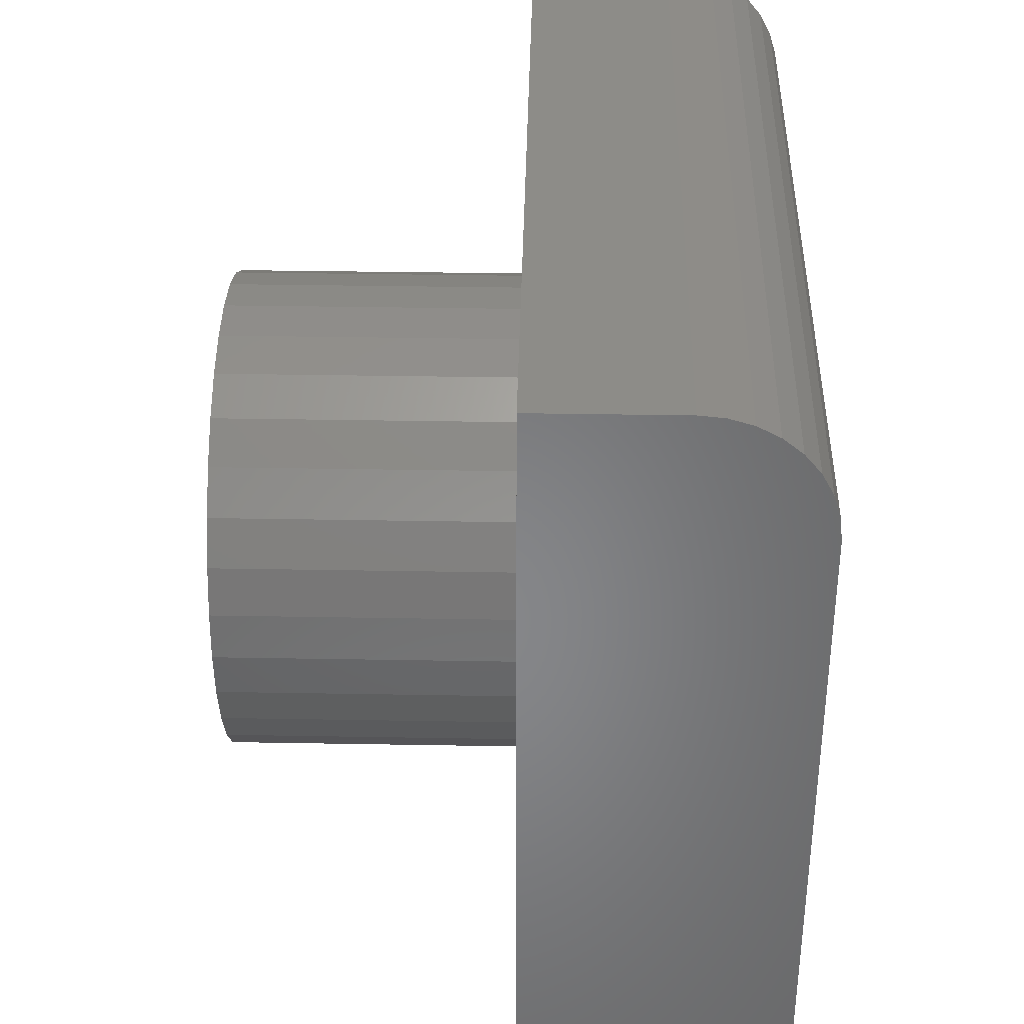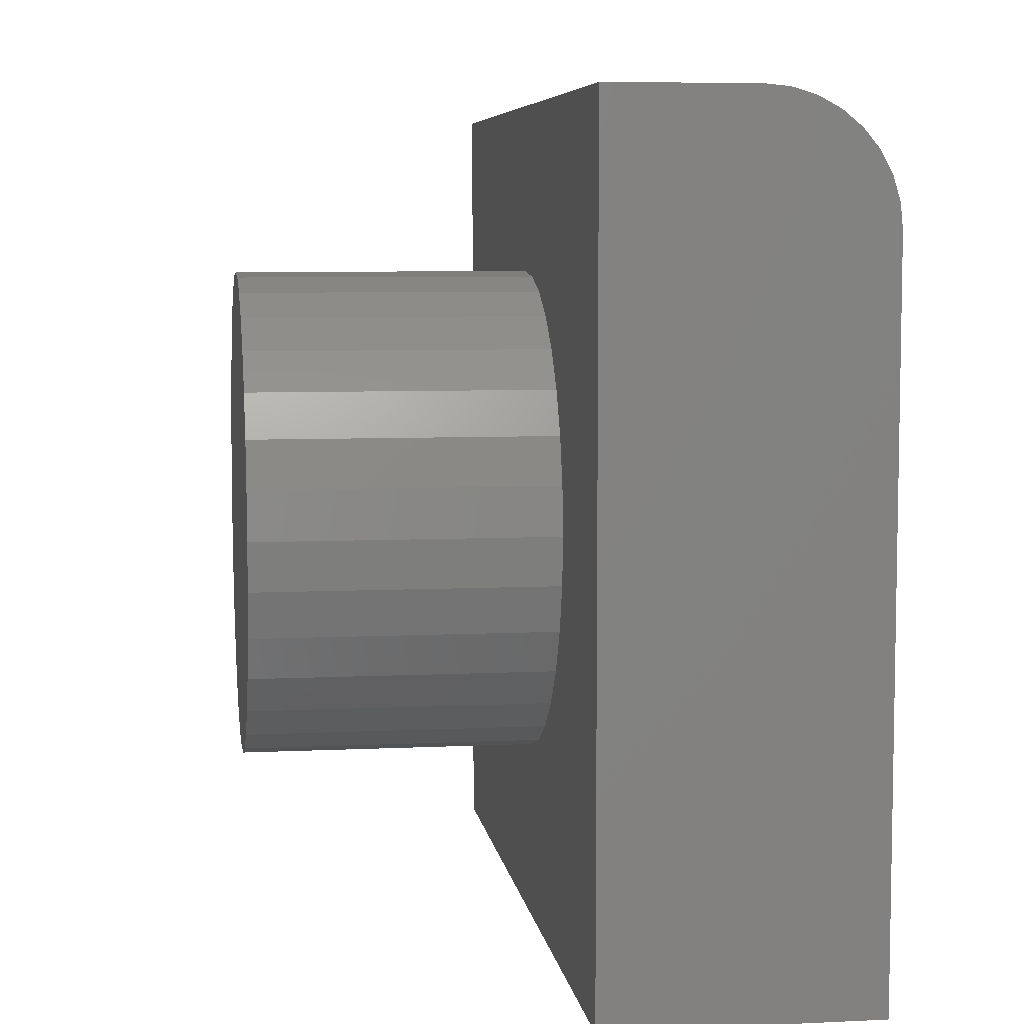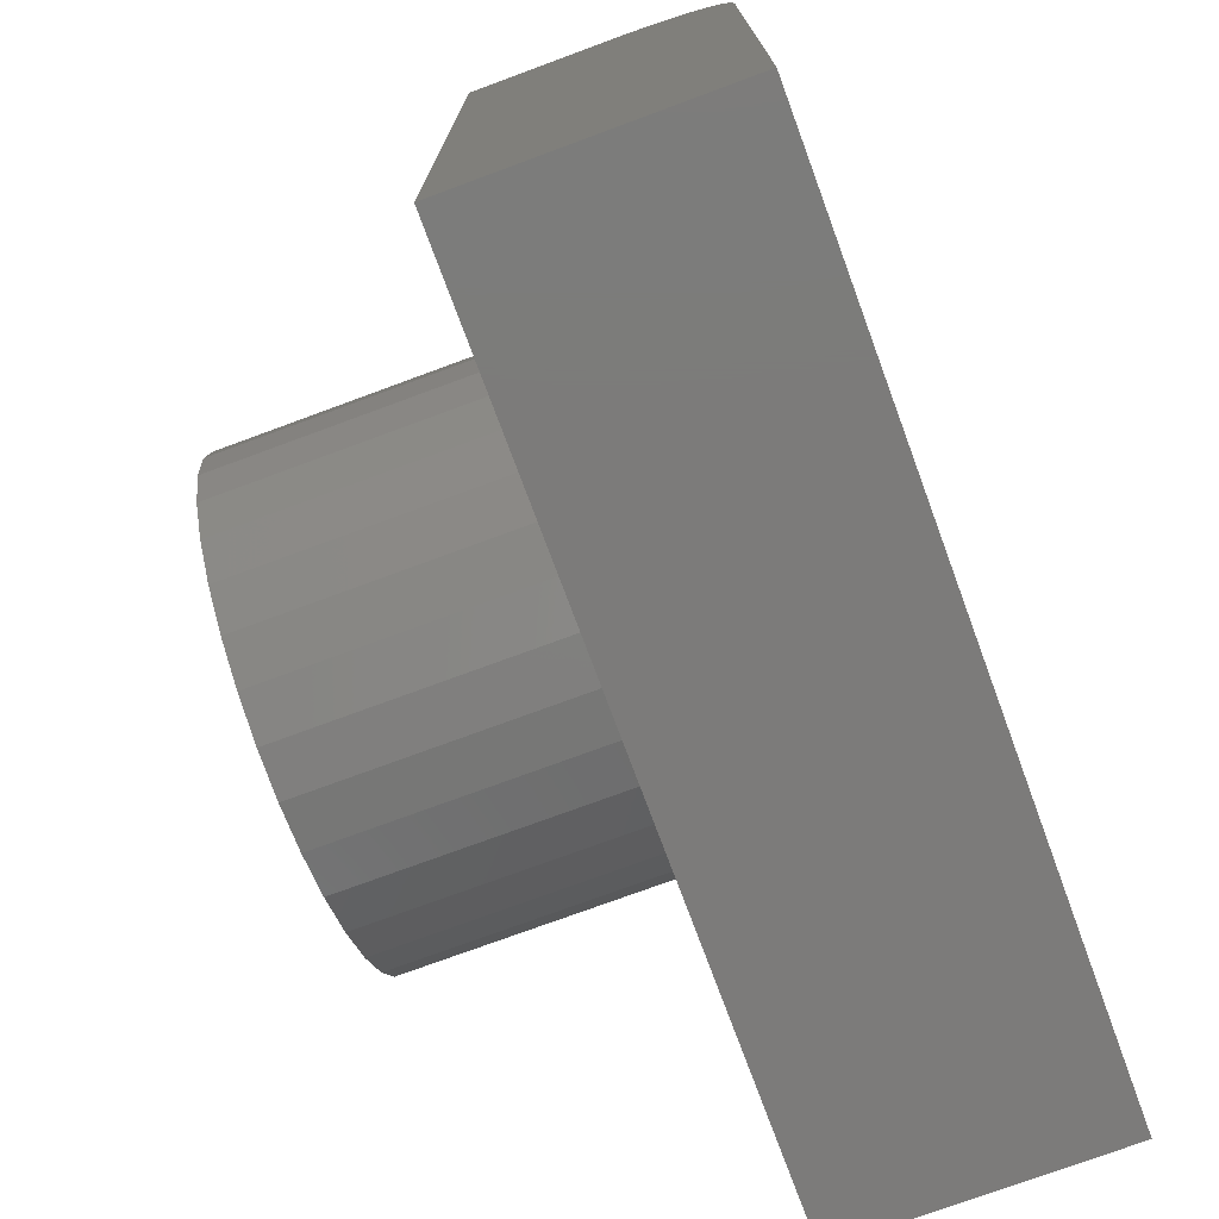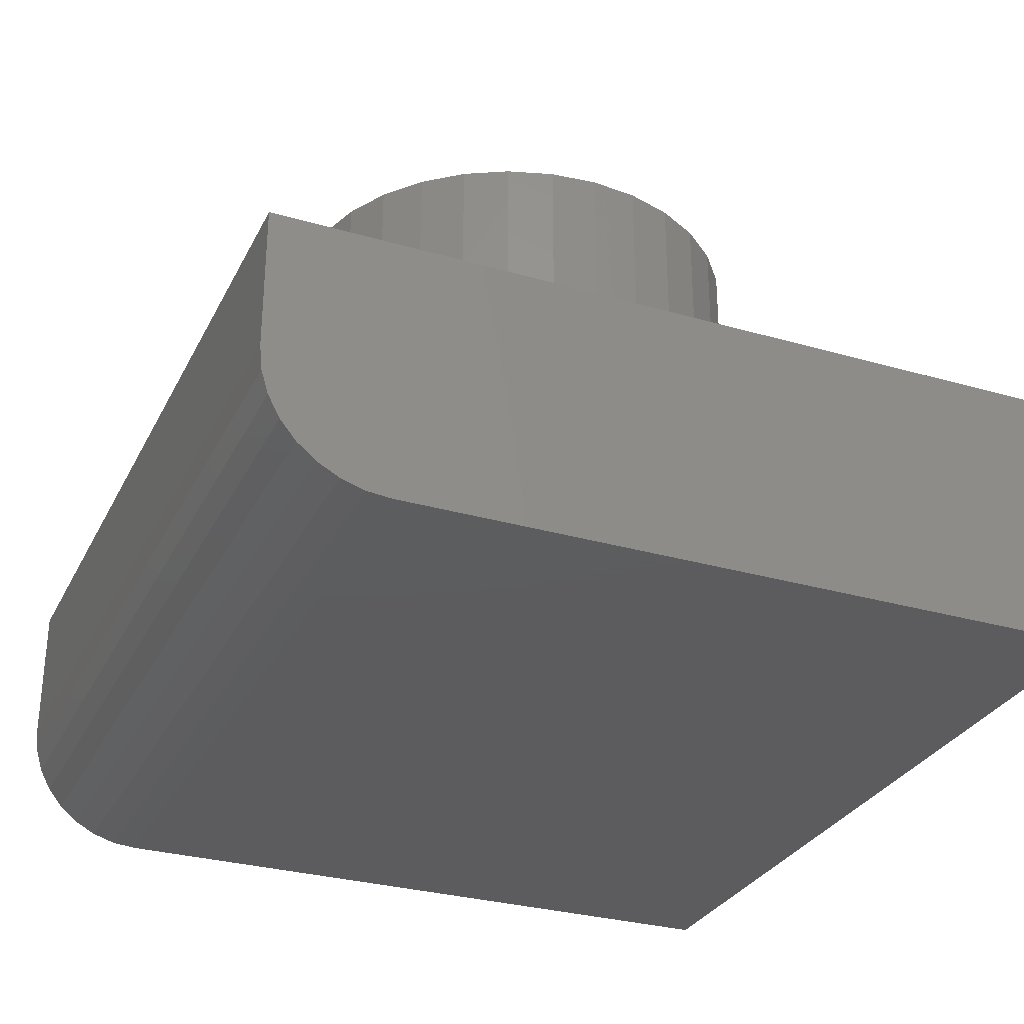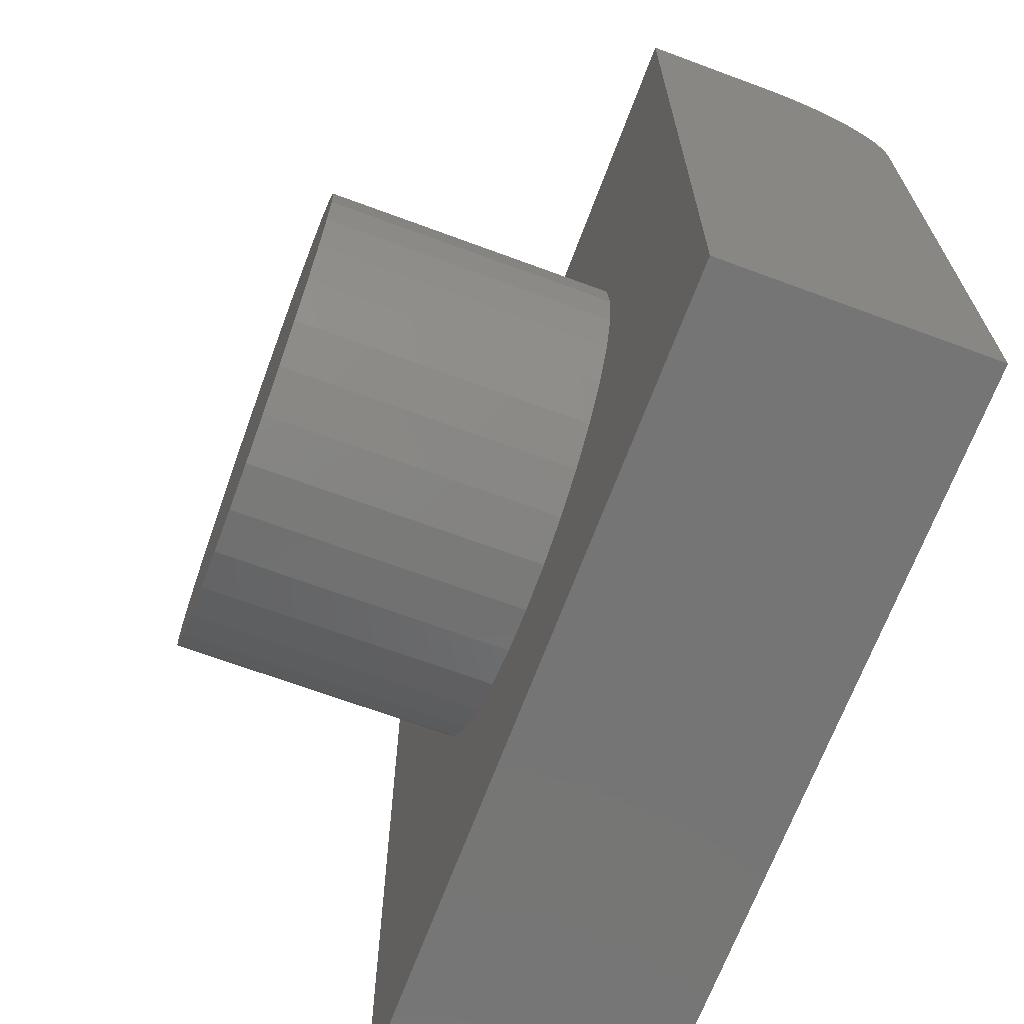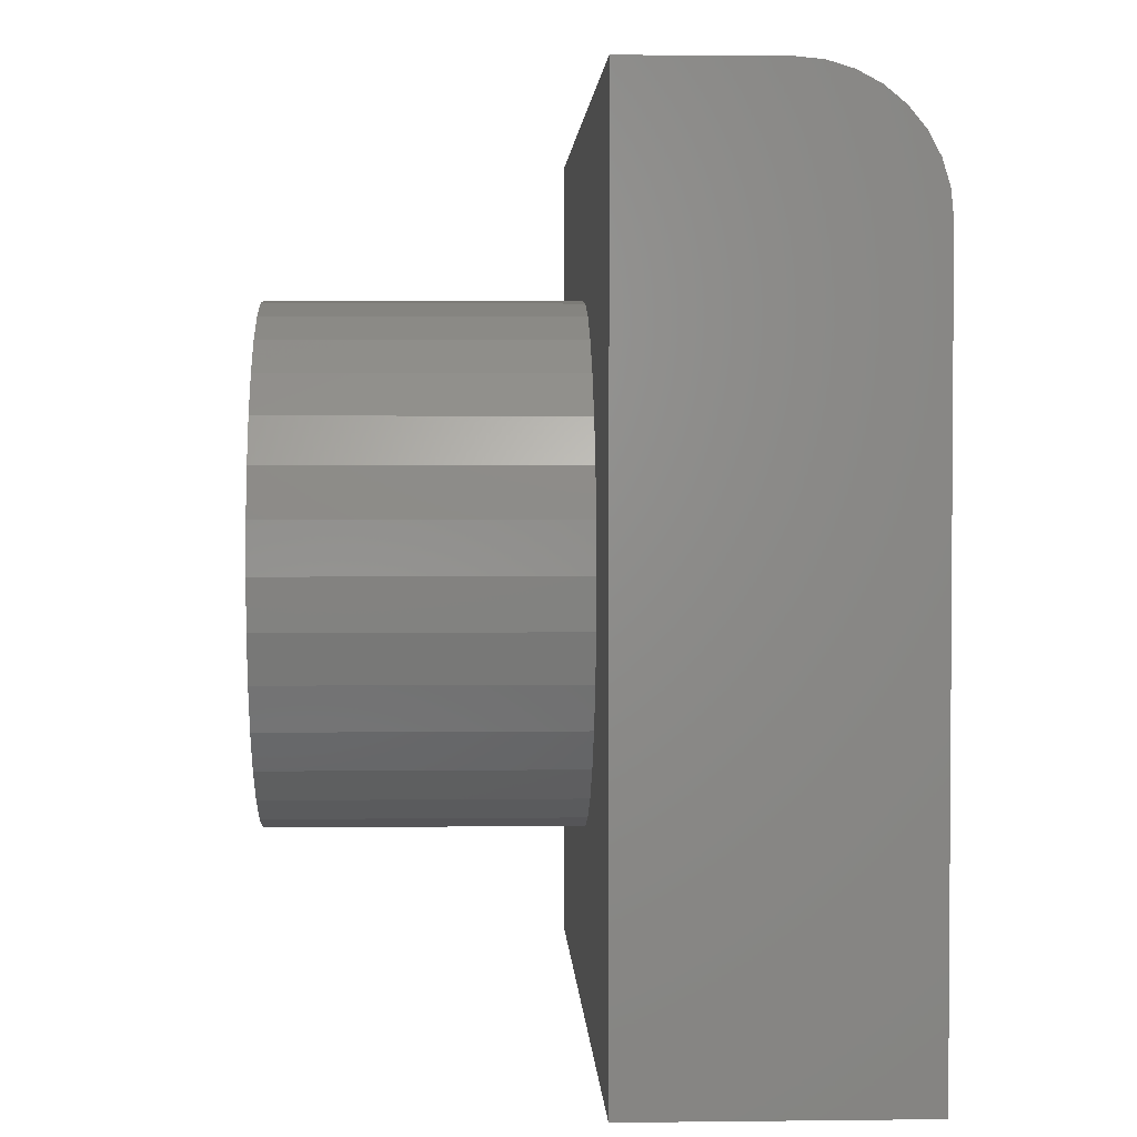
<metadata>
{"format":"stl","ext":"stl","renderer":"f3d","projection":"perspective","resolution":1024,"background":"white","views":[{"elev":36.5,"azim":91.3,"up":"+Y"},{"elev":6.6,"azim":81.9,"up":"+Y"},{"elev":-74.8,"azim":110.3,"up":"+Y"},{"elev":-30.1,"azim":-112.8,"up":"+Z"},{"elev":-67.7,"azim":69.6,"up":"+Y"},{"elev":2.6,"azim":87.6,"up":"+Y"}]}
</metadata>
<code>
# stl→obj: 88 verts, 172 faces
v -0.2422 0.7498 0.2344
v -0.2422 0.02344 0.2344
v -0.07403 0.4322 0.2344
v -0.0619 0.4722 0.2344
v -0.0422 0.509 0.2344
v -0.01569 0.5414 0.2344
v 0.01661 0.5679 0.2344
v 0.05346 0.5876 0.2344
v 0.09345 0.5997 0.2344
v 0.135 0.6038 0.2344
v 0.5078 0.7498 0.2344
v 0.5078 0.02344 0.2344
v 0.135 0.1775 0.2344
v 0.09345 0.1816 0.2344
v 0.05346 0.1937 0.2344
v 0.01661 0.2134 0.2344
v -0.01569 0.2399 0.2344
v -0.0422 0.2722 0.2344
v -0.0619 0.3091 0.2344
v -0.07403 0.349 0.2344
v -0.07812 0.3906 0.2344
v 0.3441 0.4322 0.2344
v 0.3482 0.3906 0.2344
v 0.3441 0.349 0.2344
v 0.332 0.3091 0.2344
v 0.3123 0.2722 0.2344
v 0.2858 0.2399 0.2344
v 0.2535 0.2134 0.2344
v 0.2166 0.1937 0.2344
v 0.1766 0.1816 0.2344
v 0.1766 0.5997 0.2344
v 0.2166 0.5876 0.2344
v 0.2535 0.5679 0.2344
v 0.2858 0.5414 0.2344
v 0.3123 0.509 0.2344
v 0.332 0.4722 0.2344
v 0.3482 0.3906 0.4922
v 0.3441 0.349 0.4922
v 0.332 0.3091 0.4922
v 0.3123 0.2722 0.4922
v 0.2858 0.2399 0.4922
v 0.2535 0.2134 0.4922
v 0.2166 0.1937 0.4922
v 0.1766 0.1816 0.4922
v 0.135 0.1775 0.4922
v 0.09345 0.1816 0.4922
v 0.05346 0.1937 0.4922
v 0.01661 0.2134 0.4922
v -0.01569 0.2399 0.4922
v -0.0422 0.2722 0.4922
v -0.0619 0.3091 0.4922
v -0.07403 0.349 0.4922
v -0.07812 0.3906 0.4922
v -0.07403 0.4322 0.4922
v -0.0619 0.4722 0.4922
v -0.0422 0.509 0.4922
v -0.01569 0.5414 0.4922
v 0.01661 0.5679 0.4922
v 0.05346 0.5876 0.4922
v 0.09345 0.5997 0.4922
v 0.135 0.6038 0.4922
v 0.1766 0.5997 0.4922
v 0.2166 0.5876 0.4922
v 0.2535 0.5679 0.4922
v 0.2858 0.5414 0.4922
v 0.3123 0.509 0.4922
v 0.332 0.4722 0.4922
v 0.3441 0.4322 0.4922
v -0.2422 0.02344 0
v -0.2422 0.6404 0
v 0.5078 0.02344 0
v 0.5078 0.6404 0
v -0.2422 0.7498 0.1094
v -0.2422 0.7477 0.08804
v -0.2422 0.7414 0.06752
v -0.2422 0.7313 0.04861
v -0.2422 0.7177 0.03204
v -0.2422 0.7011 0.01843
v -0.2422 0.6822 0.008326
v -0.2422 0.6617 0.002102
v 0.5078 0.7498 0.1094
v 0.5078 0.6617 0.002102
v 0.5078 0.6822 0.008326
v 0.5078 0.7011 0.01843
v 0.5078 0.7177 0.03204
v 0.5078 0.7313 0.04861
v 0.5078 0.7414 0.06752
v 0.5078 0.7477 0.08804
f 1 2 3
f 1 3 4
f 1 4 5
f 1 5 6
f 1 6 7
f 1 7 8
f 1 8 9
f 1 9 10
f 1 10 11
f 2 12 13
f 2 13 14
f 2 14 15
f 2 15 16
f 2 16 17
f 2 17 18
f 2 18 19
f 2 19 20
f 2 20 21
f 2 21 3
f 12 22 23
f 12 23 24
f 12 24 25
f 12 25 26
f 12 26 27
f 12 27 28
f 12 28 29
f 12 29 30
f 12 30 13
f 11 10 31
f 11 31 32
f 11 32 33
f 11 33 34
f 11 34 35
f 11 35 36
f 11 36 22
f 11 22 12
f 23 37 24
f 24 37 38
f 24 38 25
f 25 38 39
f 25 39 26
f 26 39 40
f 26 40 27
f 27 40 41
f 27 41 28
f 28 41 42
f 28 42 29
f 29 42 43
f 29 43 30
f 30 43 44
f 30 44 13
f 13 44 45
f 13 45 14
f 14 45 46
f 14 46 15
f 15 46 47
f 15 47 16
f 16 47 48
f 16 48 17
f 17 48 49
f 17 49 18
f 18 49 50
f 18 50 19
f 19 50 51
f 19 51 20
f 20 51 52
f 20 52 21
f 21 52 53
f 21 53 3
f 3 53 54
f 3 54 4
f 4 54 55
f 4 55 5
f 5 55 56
f 5 56 6
f 6 56 57
f 6 57 7
f 7 57 58
f 7 58 8
f 8 58 59
f 8 59 9
f 9 59 60
f 9 60 10
f 10 60 61
f 10 61 31
f 31 61 62
f 31 62 32
f 32 62 63
f 32 63 33
f 33 63 64
f 33 64 34
f 34 64 65
f 34 65 35
f 35 65 66
f 35 66 36
f 36 66 67
f 36 67 22
f 22 67 68
f 22 68 23
f 23 68 37
f 60 62 61
f 62 60 59
f 62 59 63
f 43 46 44
f 44 46 45
f 63 59 64
f 64 59 58
f 64 58 65
f 65 58 57
f 65 57 66
f 66 57 56
f 66 56 67
f 67 56 55
f 67 55 68
f 68 55 54
f 68 54 37
f 37 54 53
f 37 53 38
f 38 53 52
f 38 52 39
f 39 52 51
f 39 51 40
f 40 51 50
f 40 50 41
f 41 50 49
f 41 49 42
f 42 49 48
f 42 48 43
f 43 48 47
f 43 47 46
f 69 70 71
f 71 70 72
f 73 74 1
f 70 69 2
f 70 2 1
f 70 1 74
f 70 74 75
f 70 75 76
f 70 76 77
f 70 77 78
f 70 78 79
f 70 79 80
f 11 81 1
f 1 81 73
f 11 12 71
f 11 71 72
f 11 72 82
f 11 82 83
f 11 83 84
f 11 84 85
f 11 85 86
f 11 86 87
f 11 87 88
f 11 88 81
f 72 70 82
f 82 70 80
f 82 80 83
f 83 80 79
f 83 79 84
f 84 79 78
f 84 78 85
f 85 78 77
f 85 77 86
f 86 77 76
f 86 76 87
f 87 76 75
f 87 75 88
f 88 75 74
f 88 74 81
f 81 74 73
f 2 69 12
f 12 69 71

</code>
